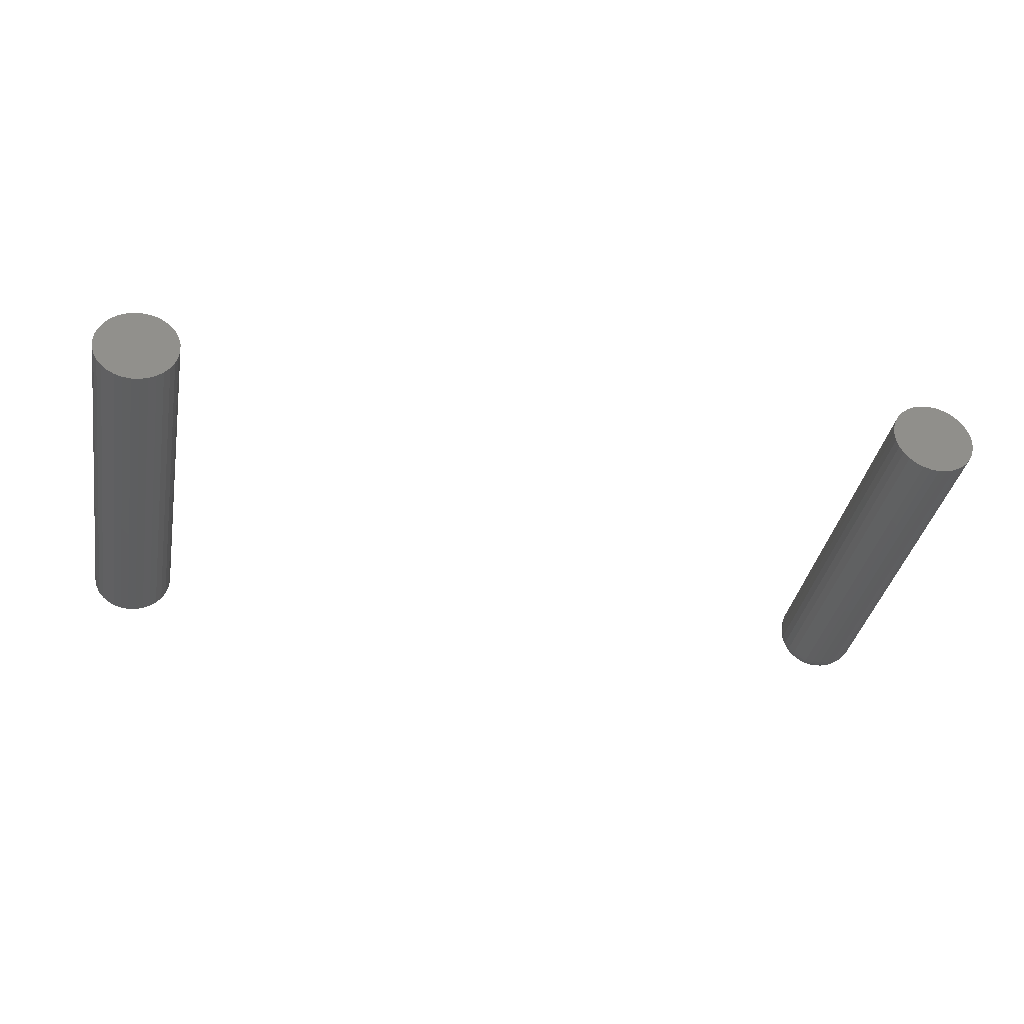
<metadata>
{"format":"stl","ext":"stl","renderer":"f3d","projection":"perspective","resolution":1024,"background":"white","views":[{"elev":-36.2,"azim":-10.4,"up":"+Y"}]}
</metadata>
<code>
# stl→obj: 384 verts, 760 faces
v -0.6711 0.03289 0.3359
v -0.6778 0.03223 0.3359
v -0.6843 0.03027 0.3359
v -0.6643 0.03223 0.3359
v -0.6578 0.03027 0.3359
v -0.6902 0.02707 0.3359
v -0.6519 0.02707 0.3359
v -0.6955 0.02278 0.3359
v -0.6466 0.02278 0.3359
v -0.6998 0.01754 0.3359
v -0.6423 0.01754 0.3359
v -0.703 0.01157 0.3359
v -0.6391 0.01157 0.3359
v -0.7049 0.005094 0.3359
v -0.6372 0.005094 0.3359
v -0.6372 -0.008383 0.3359
v -0.703 -0.01486 0.3359
v -0.6391 -0.01486 0.3359
v -0.6998 -0.02083 0.3359
v -0.6423 -0.02083 0.3359
v -0.6955 -0.02607 0.3359
v -0.6466 -0.02607 0.3359
v -0.6902 -0.03036 0.3359
v -0.6519 -0.03036 0.3359
v -0.6843 -0.03356 0.3359
v -0.6578 -0.03356 0.3359
v -0.6778 -0.03552 0.3359
v -0.6711 -0.03618 0.3359
v -0.6643 -0.03552 0.3359
v -0.6365 -0.001645 0.3359
v -0.7056 -0.001645 0.3359
v -0.7049 -0.008383 0.3359
v -0.6843 0.03027 0
v -0.6778 0.03223 0
v -0.6711 0.03289 0
v -0.6643 0.03223 0
v -0.6578 0.03027 0
v -0.6902 0.02707 0
v -0.6519 0.02707 0
v -0.6955 0.02278 0
v -0.6466 0.02278 0
v -0.6998 0.01754 0
v -0.6423 0.01754 0
v -0.703 0.01157 0
v -0.6391 0.01157 0
v -0.7049 0.005094 0
v -0.6372 0.005094 0
v -0.6391 -0.01486 0
v -0.703 -0.01486 0
v -0.6372 -0.008383 0
v -0.6998 -0.02083 0
v -0.6423 -0.02083 0
v -0.6955 -0.02607 0
v -0.6466 -0.02607 0
v -0.6902 -0.03036 0
v -0.6519 -0.03036 0
v -0.6843 -0.03356 0
v -0.6578 -0.03356 0
v -0.6778 -0.03552 0
v -0.6711 -0.03618 0
v -0.6643 -0.03552 0
v -0.7049 -0.008383 0
v -0.7056 -0.001645 0
v -0.6365 -0.001645 0
v 0.004934 0.008141 0
v -0.01135 0.008141 0
v 0.003189 0.009573 0
v -0.01278 0.006396 0
v 0.006366 0.006396 0
v -0.01384 0.004406 0
v 0.00743 0.004406 0
v 0.006366 -0.006396 0
v -0.01278 -0.006396 0
v 0.00743 -0.004406 0
v -0.01135 -0.008141 0
v 0.004934 -0.008141 0
v -0.009604 -0.009573 0
v -0.009604 0.009573 0
v -0.007613 0.01064 0
v -0.005453 0.01129 0
v -0.003207 0.01151 0
v -0.0009611 0.01129 0
v 0.001199 0.01064 0
v 0.003189 -0.009573 0
v 0.001199 -0.01064 0
v -0.0009611 -0.01129 0
v -0.003207 -0.01151 0
v -0.005453 -0.01129 0
v -0.007613 -0.01064 0
v -0.01384 -0.004406 0
v -0.0145 -0.002246 0
v 0.008085 -0.002246 0
v -0.01472 -3.941e-18 0
v 0.008306 7.168e-18 0
v -0.0145 0.002246 0
v 0.008085 0.002246 0
v 0.03174 -8.56e-18 0.02344
v 0.03174 0 0.3359
v 0.03107 -0.006819 0.02344
v 0.03107 -0.006819 0.3359
v 0.02908 -0.01338 0.02344
v 0.02908 -0.01338 0.3359
v 0.02585 -0.01942 0.02344
v 0.02585 -0.01942 0.3359
v 0.02151 -0.02471 0.02344
v 0.02151 -0.02471 0.3359
v 0.01621 -0.02906 0.02344
v 0.01621 -0.02906 0.3359
v 0.01017 -0.03229 0.02344
v 0.01017 -0.03229 0.3359
v 0.003611 -0.03428 0.02344
v 0.003611 -0.03428 0.3359
v -0.003207 -0.03495 0.02344
v -0.003207 -0.03495 0.3359
v -0.01003 -0.03428 0.02344
v -0.01003 -0.03428 0.3359
v -0.01658 -0.03229 0.02344
v -0.01658 -0.03229 0.3359
v -0.02262 -0.02906 0.02344
v -0.02262 -0.02906 0.3359
v -0.02792 -0.02471 0.02344
v -0.02792 -0.02471 0.3359
v -0.03227 -0.01942 0.02344
v -0.03227 -0.01942 0.3359
v -0.0355 -0.01338 0.02344
v -0.0355 -0.01338 0.3359
v -0.03749 -0.006819 0.02344
v -0.03749 -0.006819 0.3359
v -0.03816 4.28e-18 0.02344
v -0.03816 4.28e-18 0.3359
v -0.03749 0.006819 0.02344
v -0.03749 0.006819 0.3359
v -0.0355 0.01338 0.02344
v -0.0355 0.01338 0.3359
v -0.03227 0.01942 0.02344
v -0.03227 0.01942 0.3359
v -0.02792 0.02471 0.02344
v -0.02792 0.02471 0.3359
v -0.02262 0.02906 0.02344
v -0.02262 0.02906 0.3359
v -0.01658 0.03229 0.02344
v -0.01658 0.03229 0.3359
v -0.01003 0.03428 0.02344
v -0.01003 0.03428 0.3359
v -0.003207 0.03495 0.02344
v -0.003207 0.03495 0.3359
v 0.003611 0.03428 0.02344
v 0.003611 0.03428 0.3359
v 0.01017 0.03229 0.02344
v 0.01017 0.03229 0.3359
v 0.01621 0.02906 0.02344
v 0.01621 0.02906 0.3359
v 0.02151 0.02471 0.02344
v 0.02151 0.02471 0.3359
v 0.02585 0.01942 0.02344
v 0.02585 0.01942 0.3359
v 0.02908 0.01338 0.02344
v 0.02908 0.01338 0.3359
v 0.03107 0.006819 0.02344
v 0.03107 0.006819 0.3359
v -0.03771 -8.674e-18 0.01887
v -0.03704 0.006731 0.01887
v -0.03637 -1.041e-17 0.01447
v -0.03574 0.00647 0.01447
v -0.03421 -1.041e-17 0.01042
v -0.03361 0.006048 0.01042
v -0.03129 -6.939e-18 0.006865
v -0.03075 0.005479 0.006865
v -0.02774 -6.939e-18 0.00395
v -0.02727 0.004786 0.00395
v -0.02369 -5.204e-18 0.001784
v -0.0233 0.003996 0.001784
v -0.01929 -5.204e-18 0.0004503
v -0.01898 0.003138 0.0004503
v 0.03063 0.006731 0.01887
v 0.03129 3.469e-18 0.01887
v 0.02932 0.00647 0.01447
v 0.02996 1.735e-18 0.01447
v 0.0272 0.006048 0.01042
v 0.02779 1.735e-18 0.01042
v 0.02434 0.005479 0.006865
v 0.02488 1.735e-18 0.006865
v 0.02086 0.004786 0.00395
v 0.02133 1.735e-18 0.00395
v 0.01688 0.003996 0.001784
v 0.01728 0 0.001784
v 0.01257 0.003138 0.0004503
v 0.01288 1.735e-18 0.0004503
v 0.02867 0.0132 0.01887
v 0.02743 0.01269 0.01447
v 0.02543 0.01186 0.01042
v 0.02274 0.01075 0.006865
v 0.01946 0.009389 0.00395
v 0.01572 0.007838 0.001784
v 0.01165 0.006156 0.0004503
v 0.02548 0.01917 0.01887
v 0.02437 0.01843 0.01447
v 0.02257 0.01722 0.01042
v 0.02015 0.0156 0.006865
v 0.01719 0.01363 0.00395
v 0.01382 0.01138 0.001784
v 0.01017 0.008937 0.0004503
v 0.02119 0.0244 0.01887
v 0.02025 0.02345 0.01447
v 0.01871 0.02192 0.01042
v 0.01665 0.01986 0.006865
v 0.01414 0.01735 0.00395
v 0.01128 0.01448 0.001784
v 0.008167 0.01137 0.0004503
v 0.01596 0.02869 0.01887
v 0.01522 0.02758 0.01447
v 0.01402 0.02578 0.01042
v 0.0124 0.02335 0.006865
v 0.01042 0.0204 0.00395
v 0.008172 0.01703 0.001784
v 0.005729 0.01337 0.0004503
v 0.009995 0.03187 0.01887
v 0.009485 0.03064 0.01447
v 0.008656 0.02864 0.01042
v 0.007541 0.02595 0.006865
v 0.006182 0.02267 0.00395
v 0.004631 0.01892 0.001784
v 0.002948 0.01486 0.0004503
v 0.003523 0.03384 0.01887
v 0.003263 0.03253 0.01447
v 0.002841 0.03041 0.01042
v 0.002272 0.02755 0.006865
v 0.001579 0.02406 0.00395
v 0.0007887 0.02009 0.001784
v -6.909e-05 0.01578 0.0004503
v -0.003207 0.0345 0.01887
v -0.003207 0.03317 0.01447
v -0.003207 0.031 0.01042
v -0.003207 0.02809 0.006865
v -0.003207 0.02453 0.00395
v -0.003207 0.02048 0.001784
v -0.003207 0.01609 0.0004503
v -0.009938 0.03384 0.01887
v -0.009678 0.03253 0.01447
v -0.009255 0.03041 0.01042
v -0.008687 0.02755 0.006865
v -0.007994 0.02406 0.00395
v -0.007203 0.02009 0.001784
v -0.006345 0.01578 0.0004503
v -0.01641 0.03187 0.01887
v -0.0159 0.03064 0.01447
v -0.01507 0.02864 0.01042
v -0.01396 0.02595 0.006865
v -0.0126 0.02267 0.00395
v -0.01105 0.01892 0.001784
v -0.009363 0.01486 0.0004503
v -0.02237 0.02869 0.01887
v -0.02163 0.02758 0.01447
v -0.02043 0.02578 0.01042
v -0.01881 0.02335 0.006865
v -0.01684 0.0204 0.00395
v -0.01459 0.01703 0.001784
v -0.01214 0.01337 0.0004503
v -0.0276 0.0244 0.01887
v -0.02666 0.02345 0.01447
v -0.02513 0.02192 0.01042
v -0.02307 0.01986 0.006865
v -0.02056 0.01735 0.00395
v -0.01769 0.01448 0.001784
v -0.01458 0.01137 0.0004503
v -0.03189 0.01917 0.01887
v -0.03078 0.01843 0.01447
v -0.02898 0.01722 0.01042
v -0.02656 0.0156 0.006865
v -0.02361 0.01363 0.00395
v -0.02024 0.01138 0.001784
v -0.01658 0.008937 0.0004503
v -0.03508 0.0132 0.01887
v -0.03385 0.01269 0.01447
v -0.03185 0.01186 0.01042
v -0.02916 0.01075 0.006865
v -0.02587 0.009389 0.00395
v -0.02213 0.007838 0.001784
v -0.01807 0.006156 0.0004503
v 0.03063 -0.006731 0.01887
v 0.02932 -0.00647 0.01447
v 0.0272 -0.006048 0.01042
v 0.02434 -0.005479 0.006865
v 0.02086 -0.004786 0.00395
v 0.01688 -0.003996 0.001784
v 0.01257 -0.003138 0.0004503
v -0.03704 -0.006731 0.01887
v -0.03574 -0.00647 0.01447
v -0.03361 -0.006048 0.01042
v -0.03075 -0.005479 0.006865
v -0.02727 -0.004786 0.00395
v -0.0233 -0.003996 0.001784
v -0.01898 -0.003138 0.0004503
v -0.03508 -0.0132 0.01887
v -0.03385 -0.01269 0.01447
v -0.03185 -0.01186 0.01042
v -0.02916 -0.01075 0.006865
v -0.02587 -0.009389 0.00395
v -0.02213 -0.007838 0.001784
v -0.01807 -0.006156 0.0004503
v -0.03189 -0.01917 0.01887
v -0.03078 -0.01843 0.01447
v -0.02898 -0.01722 0.01042
v -0.02656 -0.0156 0.006865
v -0.02361 -0.01363 0.00395
v -0.02024 -0.01138 0.001784
v -0.01658 -0.008937 0.0004503
v -0.0276 -0.0244 0.01887
v -0.02666 -0.02345 0.01447
v -0.02513 -0.02192 0.01042
v -0.02307 -0.01986 0.006865
v -0.02056 -0.01735 0.00395
v -0.01769 -0.01448 0.001784
v -0.01458 -0.01137 0.0004503
v -0.02237 -0.02869 0.01887
v -0.02163 -0.02758 0.01447
v -0.02043 -0.02578 0.01042
v -0.01881 -0.02335 0.006865
v -0.01684 -0.0204 0.00395
v -0.01459 -0.01703 0.001784
v -0.01214 -0.01337 0.0004503
v -0.01641 -0.03187 0.01887
v -0.0159 -0.03064 0.01447
v -0.01507 -0.02864 0.01042
v -0.01396 -0.02595 0.006865
v -0.0126 -0.02267 0.00395
v -0.01105 -0.01892 0.001784
v -0.009363 -0.01486 0.0004503
v -0.009938 -0.03384 0.01887
v -0.009678 -0.03253 0.01447
v -0.009255 -0.03041 0.01042
v -0.008687 -0.02755 0.006865
v -0.007994 -0.02406 0.00395
v -0.007203 -0.02009 0.001784
v -0.006345 -0.01578 0.0004503
v -0.003207 -0.0345 0.01887
v -0.003207 -0.03317 0.01447
v -0.003207 -0.031 0.01042
v -0.003207 -0.02809 0.006865
v -0.003207 -0.02453 0.00395
v -0.003207 -0.02048 0.001784
v -0.003207 -0.01609 0.0004503
v 0.003523 -0.03384 0.01887
v 0.003263 -0.03253 0.01447
v 0.002841 -0.03041 0.01042
v 0.002272 -0.02755 0.006865
v 0.001579 -0.02406 0.00395
v 0.0007887 -0.02009 0.001784
v -6.909e-05 -0.01578 0.0004503
v 0.009995 -0.03187 0.01887
v 0.009485 -0.03064 0.01447
v 0.008656 -0.02864 0.01042
v 0.007541 -0.02595 0.006865
v 0.006182 -0.02267 0.00395
v 0.004631 -0.01892 0.001784
v 0.002948 -0.01486 0.0004503
v 0.01596 -0.02869 0.01887
v 0.01522 -0.02758 0.01447
v 0.01402 -0.02578 0.01042
v 0.0124 -0.02335 0.006865
v 0.01042 -0.0204 0.00395
v 0.008172 -0.01703 0.001784
v 0.005729 -0.01337 0.0004503
v 0.02119 -0.0244 0.01887
v 0.02025 -0.02345 0.01447
v 0.01871 -0.02192 0.01042
v 0.01665 -0.01986 0.006865
v 0.01414 -0.01735 0.00395
v 0.01128 -0.01448 0.001784
v 0.008167 -0.01137 0.0004503
v 0.02548 -0.01917 0.01887
v 0.02437 -0.01843 0.01447
v 0.02257 -0.01722 0.01042
v 0.02015 -0.0156 0.006865
v 0.01719 -0.01363 0.00395
v 0.01382 -0.01138 0.001784
v 0.01017 -0.008937 0.0004503
v 0.02867 -0.0132 0.01887
v 0.02743 -0.01269 0.01447
v 0.02543 -0.01186 0.01042
v 0.02274 -0.01075 0.006865
v 0.01946 -0.009389 0.00395
v 0.01572 -0.007838 0.001784
v 0.01165 -0.006156 0.0004503
f 1 2 3
f 4 1 3
f 4 3 5
f 5 3 6
f 5 6 7
f 7 6 8
f 7 8 9
f 9 8 10
f 9 10 11
f 11 10 12
f 11 12 13
f 13 12 14
f 13 14 15
f 16 17 18
f 18 17 19
f 18 19 20
f 20 19 21
f 20 21 22
f 22 21 23
f 22 23 24
f 24 23 25
f 24 25 26
f 26 25 27
f 26 27 28
f 26 28 29
f 15 14 30
f 30 14 31
f 30 31 16
f 16 31 32
f 16 32 17
f 33 34 35
f 33 35 36
f 37 33 36
f 38 33 37
f 39 38 37
f 40 38 39
f 41 40 39
f 42 40 41
f 43 42 41
f 44 42 43
f 45 44 43
f 46 44 45
f 47 46 45
f 48 49 50
f 51 49 48
f 52 51 48
f 53 51 52
f 54 53 52
f 55 53 54
f 56 55 54
f 57 55 56
f 58 57 56
f 59 57 58
f 60 59 58
f 61 60 58
f 49 62 50
f 50 62 63
f 50 63 64
f 64 63 46
f 64 46 47
f 64 30 50
f 50 30 16
f 50 16 48
f 48 16 18
f 48 18 52
f 52 18 20
f 52 20 54
f 54 20 22
f 54 22 56
f 56 22 24
f 56 24 58
f 58 24 26
f 58 26 61
f 61 26 29
f 61 29 60
f 60 29 28
f 60 28 59
f 59 28 27
f 59 27 57
f 57 27 25
f 57 25 55
f 55 25 23
f 55 23 53
f 53 23 21
f 53 21 51
f 51 21 19
f 51 19 49
f 49 19 17
f 49 17 62
f 62 17 32
f 62 32 63
f 63 32 31
f 63 31 46
f 46 31 14
f 46 14 44
f 44 14 12
f 44 12 42
f 42 12 10
f 42 10 40
f 40 10 8
f 40 8 38
f 38 8 6
f 38 6 33
f 33 6 3
f 33 3 34
f 34 3 2
f 34 2 35
f 35 2 1
f 35 1 36
f 36 1 4
f 36 4 37
f 37 4 5
f 37 5 39
f 39 5 7
f 39 7 41
f 41 7 9
f 41 9 43
f 43 9 11
f 43 11 45
f 45 11 13
f 45 13 47
f 47 13 15
f 47 15 64
f 64 15 30
f 65 66 67
f 65 68 66
f 69 68 65
f 70 68 69
f 71 70 69
f 72 73 74
f 75 73 72
f 76 75 72
f 76 77 75
f 78 79 80
f 78 80 81
f 78 81 82
f 78 82 83
f 78 83 67
f 78 67 66
f 84 85 86
f 84 86 87
f 84 87 88
f 84 88 89
f 84 89 77
f 84 77 76
f 73 90 74
f 74 90 91
f 74 91 92
f 92 91 93
f 92 93 94
f 94 93 95
f 94 95 96
f 96 95 70
f 96 70 71
f 97 98 99
f 99 98 100
f 99 100 101
f 101 100 102
f 101 102 103
f 103 102 104
f 103 104 105
f 105 104 106
f 105 106 107
f 107 106 108
f 107 108 109
f 109 108 110
f 109 110 111
f 111 110 112
f 111 112 113
f 113 112 114
f 113 114 115
f 115 114 116
f 115 116 117
f 117 116 118
f 117 118 119
f 119 118 120
f 119 120 121
f 121 120 122
f 121 122 123
f 123 122 124
f 123 124 125
f 125 124 126
f 125 126 127
f 127 126 128
f 127 128 129
f 129 128 130
f 129 130 131
f 131 130 132
f 131 132 133
f 133 132 134
f 133 134 135
f 135 134 136
f 135 136 137
f 137 136 138
f 137 138 139
f 139 138 140
f 139 140 141
f 141 140 142
f 141 142 143
f 143 142 144
f 143 144 145
f 145 144 146
f 145 146 147
f 147 146 148
f 147 148 149
f 149 148 150
f 149 150 151
f 151 150 152
f 151 152 153
f 153 152 154
f 153 154 155
f 155 154 156
f 155 156 157
f 157 156 158
f 157 158 159
f 159 158 160
f 159 160 97
f 97 160 98
f 129 131 161
f 161 131 162
f 161 162 163
f 163 162 164
f 163 164 165
f 165 164 166
f 165 166 167
f 167 166 168
f 167 168 169
f 169 168 170
f 169 170 171
f 171 170 172
f 171 172 173
f 173 172 174
f 173 174 93
f 93 174 95
f 159 97 175
f 175 97 176
f 175 176 177
f 177 176 178
f 177 178 179
f 179 178 180
f 179 180 181
f 181 180 182
f 181 182 183
f 183 182 184
f 183 184 185
f 185 184 186
f 185 186 187
f 187 186 188
f 187 188 96
f 96 188 94
f 157 159 189
f 189 159 175
f 189 175 190
f 190 175 177
f 190 177 191
f 191 177 179
f 191 179 192
f 192 179 181
f 192 181 193
f 193 181 183
f 193 183 194
f 194 183 185
f 194 185 195
f 195 185 187
f 195 187 71
f 71 187 96
f 155 157 196
f 196 157 189
f 196 189 197
f 197 189 190
f 197 190 198
f 198 190 191
f 198 191 199
f 199 191 192
f 199 192 200
f 200 192 193
f 200 193 201
f 201 193 194
f 201 194 202
f 202 194 195
f 202 195 69
f 69 195 71
f 153 155 203
f 203 155 196
f 203 196 204
f 204 196 197
f 204 197 205
f 205 197 198
f 205 198 206
f 206 198 199
f 206 199 207
f 207 199 200
f 207 200 208
f 208 200 201
f 208 201 209
f 209 201 202
f 209 202 65
f 65 202 69
f 151 153 210
f 210 153 203
f 210 203 211
f 211 203 204
f 211 204 212
f 212 204 205
f 212 205 213
f 213 205 206
f 213 206 214
f 214 206 207
f 214 207 215
f 215 207 208
f 215 208 216
f 216 208 209
f 216 209 67
f 67 209 65
f 149 151 217
f 217 151 210
f 217 210 218
f 218 210 211
f 218 211 219
f 219 211 212
f 219 212 220
f 220 212 213
f 220 213 221
f 221 213 214
f 221 214 222
f 222 214 215
f 222 215 223
f 223 215 216
f 223 216 83
f 83 216 67
f 147 149 224
f 224 149 217
f 224 217 225
f 225 217 218
f 225 218 226
f 226 218 219
f 226 219 227
f 227 219 220
f 227 220 228
f 228 220 221
f 228 221 229
f 229 221 222
f 229 222 230
f 230 222 223
f 230 223 82
f 82 223 83
f 145 147 231
f 231 147 224
f 231 224 232
f 232 224 225
f 232 225 233
f 233 225 226
f 233 226 234
f 234 226 227
f 234 227 235
f 235 227 228
f 235 228 236
f 236 228 229
f 236 229 237
f 237 229 230
f 237 230 81
f 81 230 82
f 143 145 238
f 238 145 231
f 238 231 239
f 239 231 232
f 239 232 240
f 240 232 233
f 240 233 241
f 241 233 234
f 241 234 242
f 242 234 235
f 242 235 243
f 243 235 236
f 243 236 244
f 244 236 237
f 244 237 80
f 80 237 81
f 141 143 245
f 245 143 238
f 245 238 246
f 246 238 239
f 246 239 247
f 247 239 240
f 247 240 248
f 248 240 241
f 248 241 249
f 249 241 242
f 249 242 250
f 250 242 243
f 250 243 251
f 251 243 244
f 251 244 79
f 79 244 80
f 139 141 252
f 252 141 245
f 252 245 253
f 253 245 246
f 253 246 254
f 254 246 247
f 254 247 255
f 255 247 248
f 255 248 256
f 256 248 249
f 256 249 257
f 257 249 250
f 257 250 258
f 258 250 251
f 258 251 78
f 78 251 79
f 137 139 259
f 259 139 252
f 259 252 260
f 260 252 253
f 260 253 261
f 261 253 254
f 261 254 262
f 262 254 255
f 262 255 263
f 263 255 256
f 263 256 264
f 264 256 257
f 264 257 265
f 265 257 258
f 265 258 66
f 66 258 78
f 135 137 266
f 266 137 259
f 266 259 267
f 267 259 260
f 267 260 268
f 268 260 261
f 268 261 269
f 269 261 262
f 269 262 270
f 270 262 263
f 270 263 271
f 271 263 264
f 271 264 272
f 272 264 265
f 272 265 68
f 68 265 66
f 133 135 273
f 273 135 266
f 273 266 274
f 274 266 267
f 274 267 275
f 275 267 268
f 275 268 276
f 276 268 269
f 276 269 277
f 277 269 270
f 277 270 278
f 278 270 271
f 278 271 279
f 279 271 272
f 279 272 70
f 70 272 68
f 131 133 162
f 162 133 273
f 162 273 164
f 164 273 274
f 164 274 166
f 166 274 275
f 166 275 168
f 168 275 276
f 168 276 170
f 170 276 277
f 170 277 172
f 172 277 278
f 172 278 174
f 174 278 279
f 174 279 95
f 95 279 70
f 97 99 176
f 176 99 280
f 176 280 178
f 178 280 281
f 178 281 180
f 180 281 282
f 180 282 182
f 182 282 283
f 182 283 184
f 184 283 284
f 184 284 186
f 186 284 285
f 186 285 188
f 188 285 286
f 188 286 94
f 94 286 92
f 127 129 287
f 287 129 161
f 287 161 288
f 288 161 163
f 288 163 289
f 289 163 165
f 289 165 290
f 290 165 167
f 290 167 291
f 291 167 169
f 291 169 292
f 292 169 171
f 292 171 293
f 293 171 173
f 293 173 91
f 91 173 93
f 125 127 294
f 294 127 287
f 294 287 295
f 295 287 288
f 295 288 296
f 296 288 289
f 296 289 297
f 297 289 290
f 297 290 298
f 298 290 291
f 298 291 299
f 299 291 292
f 299 292 300
f 300 292 293
f 300 293 90
f 90 293 91
f 123 125 301
f 301 125 294
f 301 294 302
f 302 294 295
f 302 295 303
f 303 295 296
f 303 296 304
f 304 296 297
f 304 297 305
f 305 297 298
f 305 298 306
f 306 298 299
f 306 299 307
f 307 299 300
f 307 300 73
f 73 300 90
f 121 123 308
f 308 123 301
f 308 301 309
f 309 301 302
f 309 302 310
f 310 302 303
f 310 303 311
f 311 303 304
f 311 304 312
f 312 304 305
f 312 305 313
f 313 305 306
f 313 306 314
f 314 306 307
f 314 307 75
f 75 307 73
f 119 121 315
f 315 121 308
f 315 308 316
f 316 308 309
f 316 309 317
f 317 309 310
f 317 310 318
f 318 310 311
f 318 311 319
f 319 311 312
f 319 312 320
f 320 312 313
f 320 313 321
f 321 313 314
f 321 314 77
f 77 314 75
f 117 119 322
f 322 119 315
f 322 315 323
f 323 315 316
f 323 316 324
f 324 316 317
f 324 317 325
f 325 317 318
f 325 318 326
f 326 318 319
f 326 319 327
f 327 319 320
f 327 320 328
f 328 320 321
f 328 321 89
f 89 321 77
f 115 117 329
f 329 117 322
f 329 322 330
f 330 322 323
f 330 323 331
f 331 323 324
f 331 324 332
f 332 324 325
f 332 325 333
f 333 325 326
f 333 326 334
f 334 326 327
f 334 327 335
f 335 327 328
f 335 328 88
f 88 328 89
f 113 115 336
f 336 115 329
f 336 329 337
f 337 329 330
f 337 330 338
f 338 330 331
f 338 331 339
f 339 331 332
f 339 332 340
f 340 332 333
f 340 333 341
f 341 333 334
f 341 334 342
f 342 334 335
f 342 335 87
f 87 335 88
f 111 113 343
f 343 113 336
f 343 336 344
f 344 336 337
f 344 337 345
f 345 337 338
f 345 338 346
f 346 338 339
f 346 339 347
f 347 339 340
f 347 340 348
f 348 340 341
f 348 341 349
f 349 341 342
f 349 342 86
f 86 342 87
f 109 111 350
f 350 111 343
f 350 343 351
f 351 343 344
f 351 344 352
f 352 344 345
f 352 345 353
f 353 345 346
f 353 346 354
f 354 346 347
f 354 347 355
f 355 347 348
f 355 348 356
f 356 348 349
f 356 349 85
f 85 349 86
f 107 109 357
f 357 109 350
f 357 350 358
f 358 350 351
f 358 351 359
f 359 351 352
f 359 352 360
f 360 352 353
f 360 353 361
f 361 353 354
f 361 354 362
f 362 354 355
f 362 355 363
f 363 355 356
f 363 356 84
f 84 356 85
f 105 107 364
f 364 107 357
f 364 357 365
f 365 357 358
f 365 358 366
f 366 358 359
f 366 359 367
f 367 359 360
f 367 360 368
f 368 360 361
f 368 361 369
f 369 361 362
f 369 362 370
f 370 362 363
f 370 363 76
f 76 363 84
f 103 105 371
f 371 105 364
f 371 364 372
f 372 364 365
f 372 365 373
f 373 365 366
f 373 366 374
f 374 366 367
f 374 367 375
f 375 367 368
f 375 368 376
f 376 368 369
f 376 369 377
f 377 369 370
f 377 370 72
f 72 370 76
f 101 103 378
f 378 103 371
f 378 371 379
f 379 371 372
f 379 372 380
f 380 372 373
f 380 373 381
f 381 373 374
f 381 374 382
f 382 374 375
f 382 375 383
f 383 375 376
f 383 376 384
f 384 376 377
f 384 377 74
f 74 377 72
f 99 101 280
f 280 101 378
f 280 378 281
f 281 378 379
f 281 379 282
f 282 379 380
f 282 380 283
f 283 380 381
f 283 381 284
f 284 381 382
f 284 382 285
f 285 382 383
f 285 383 286
f 286 383 384
f 286 384 92
f 92 384 74
f 146 144 142
f 148 146 142
f 148 142 150
f 150 142 140
f 150 140 152
f 152 140 138
f 152 138 154
f 154 138 136
f 154 136 156
f 156 136 134
f 156 134 158
f 158 134 132
f 158 132 160
f 100 126 102
f 102 126 124
f 102 124 104
f 104 124 122
f 104 122 106
f 106 122 120
f 106 120 108
f 108 120 118
f 108 118 110
f 110 118 116
f 110 116 114
f 110 114 112
f 160 132 98
f 98 132 130
f 98 130 100
f 100 130 128
f 100 128 126

</code>
